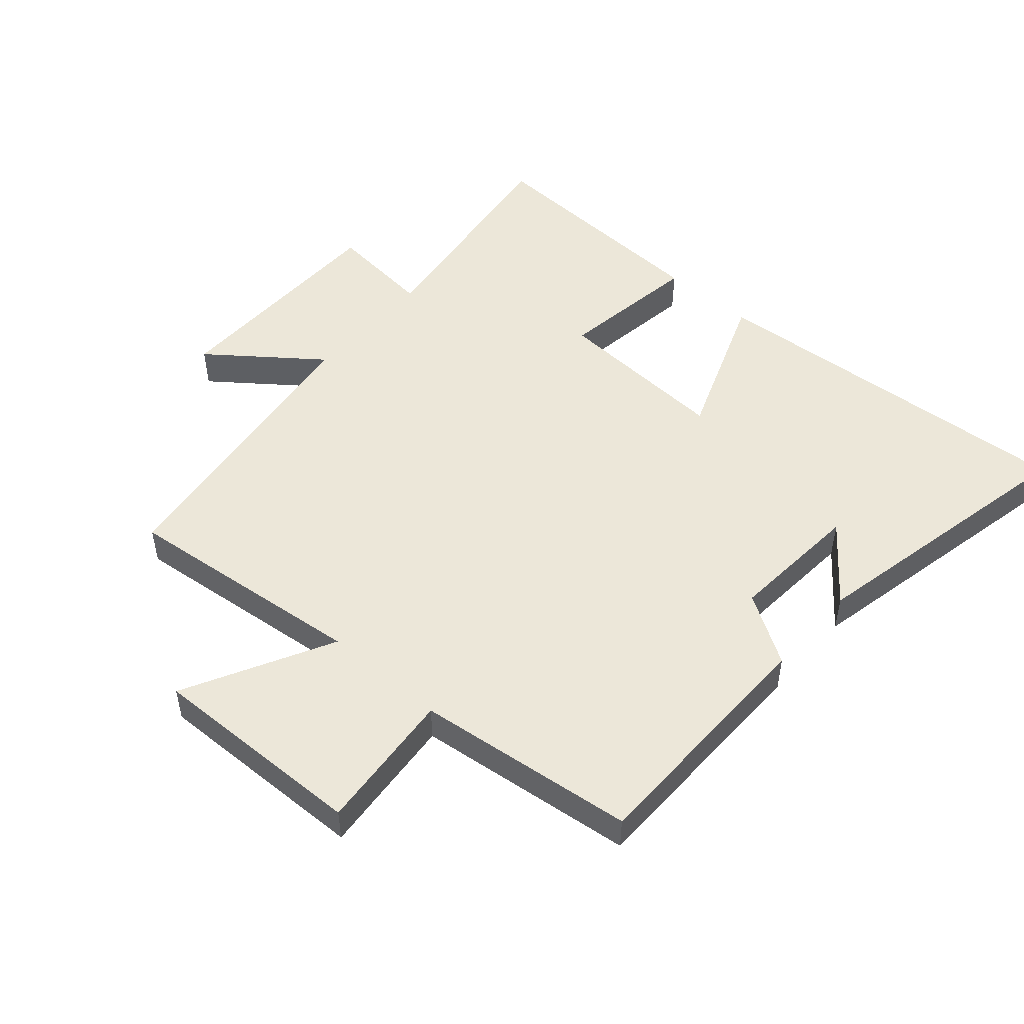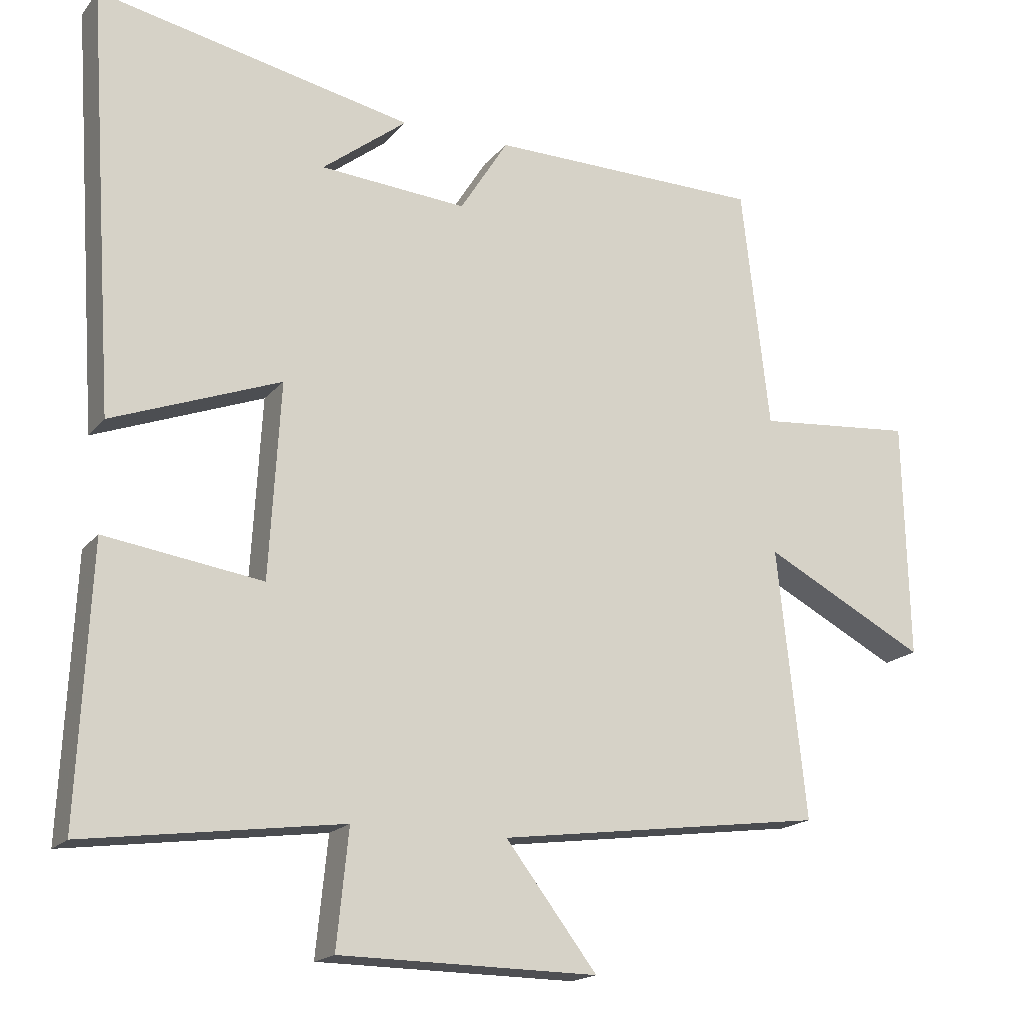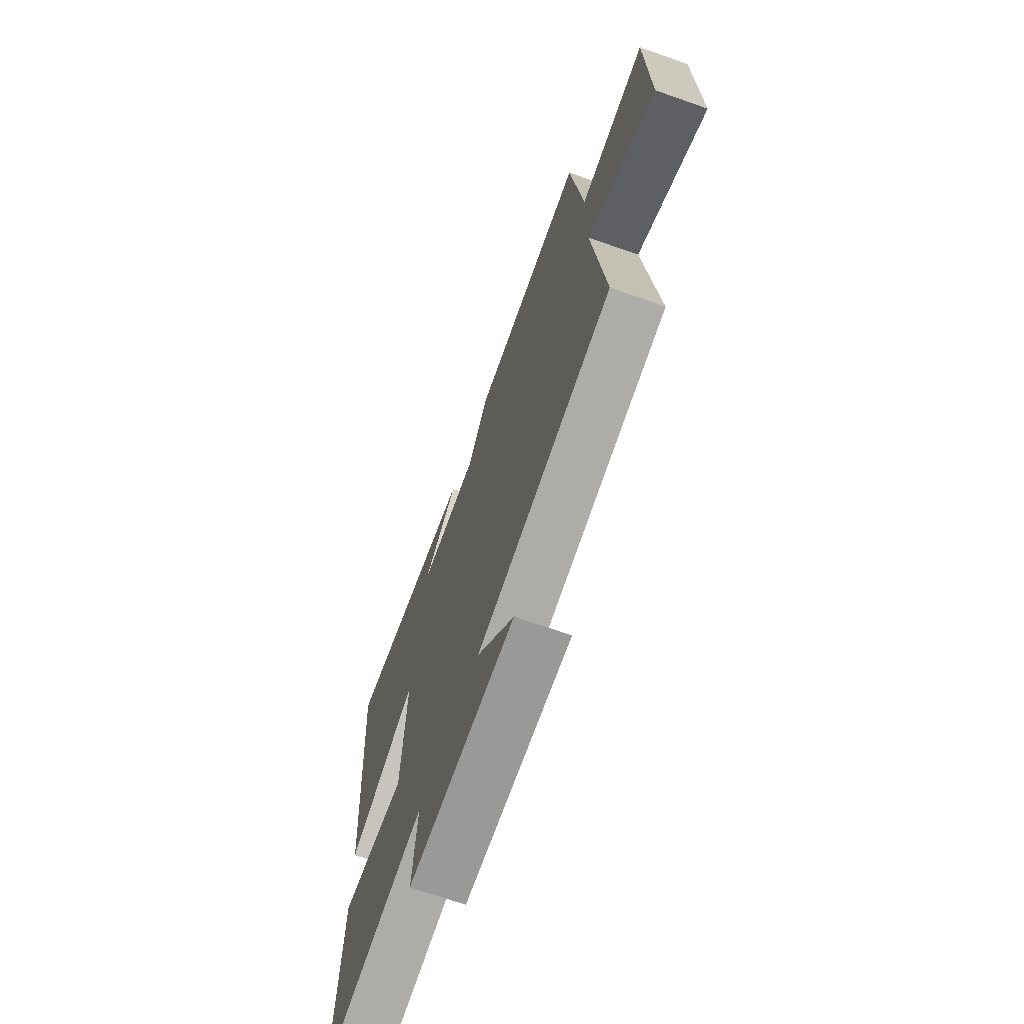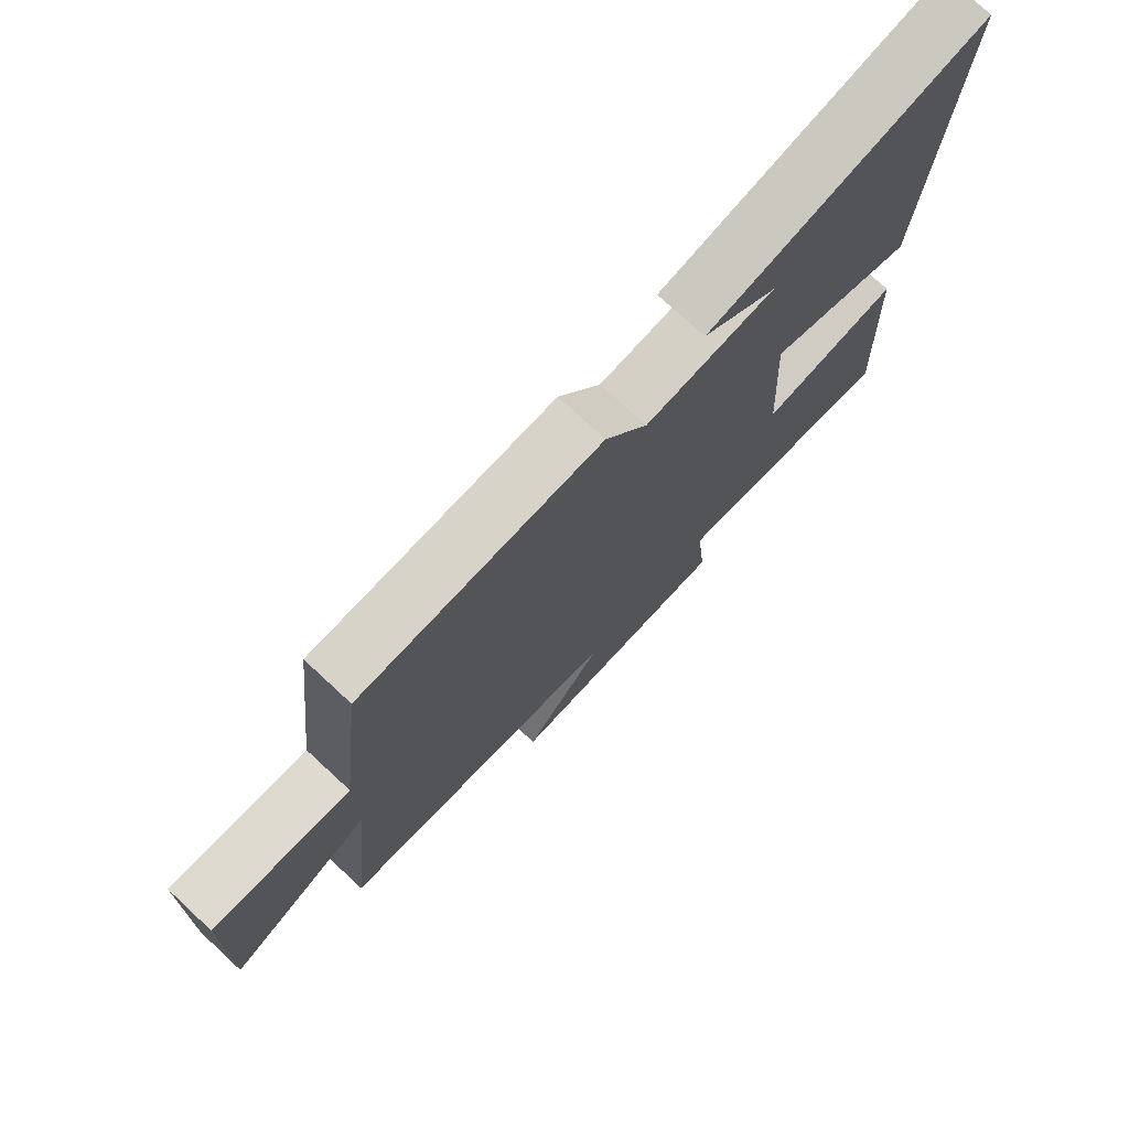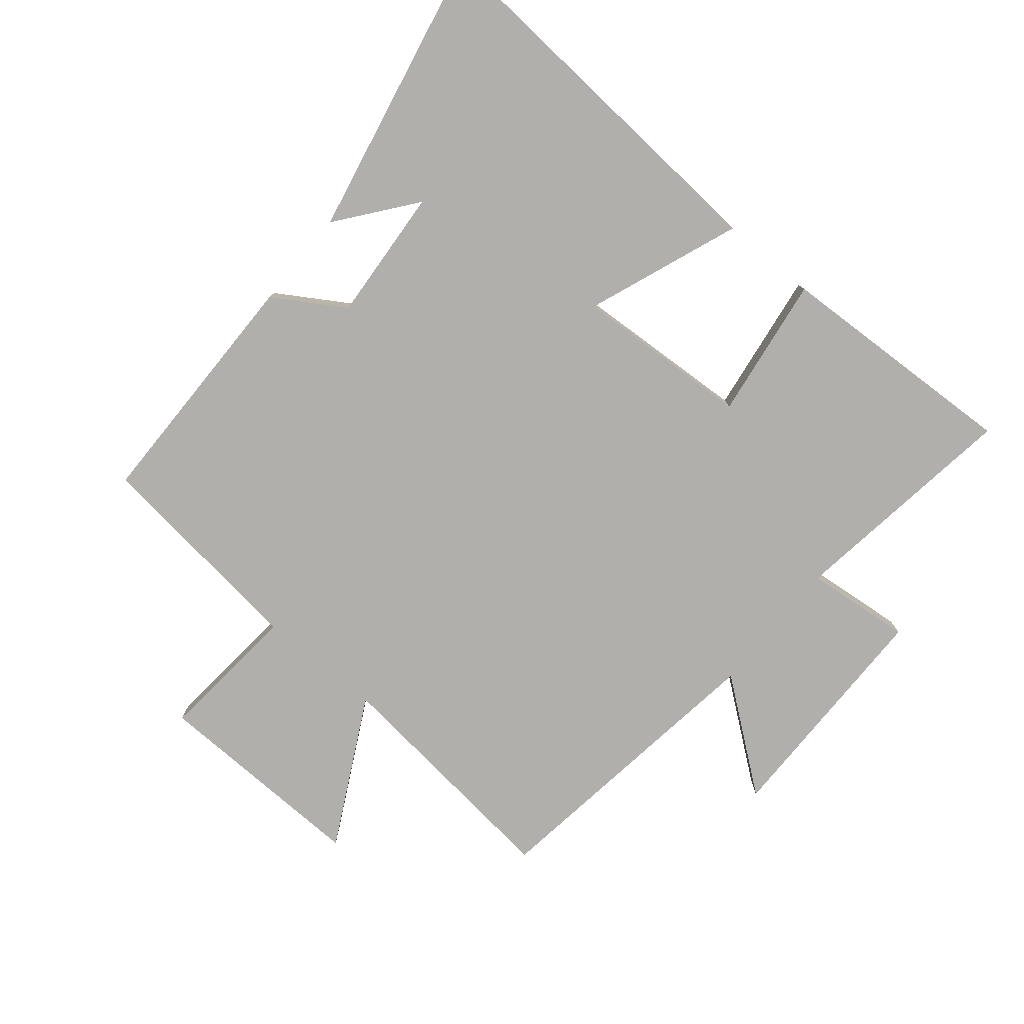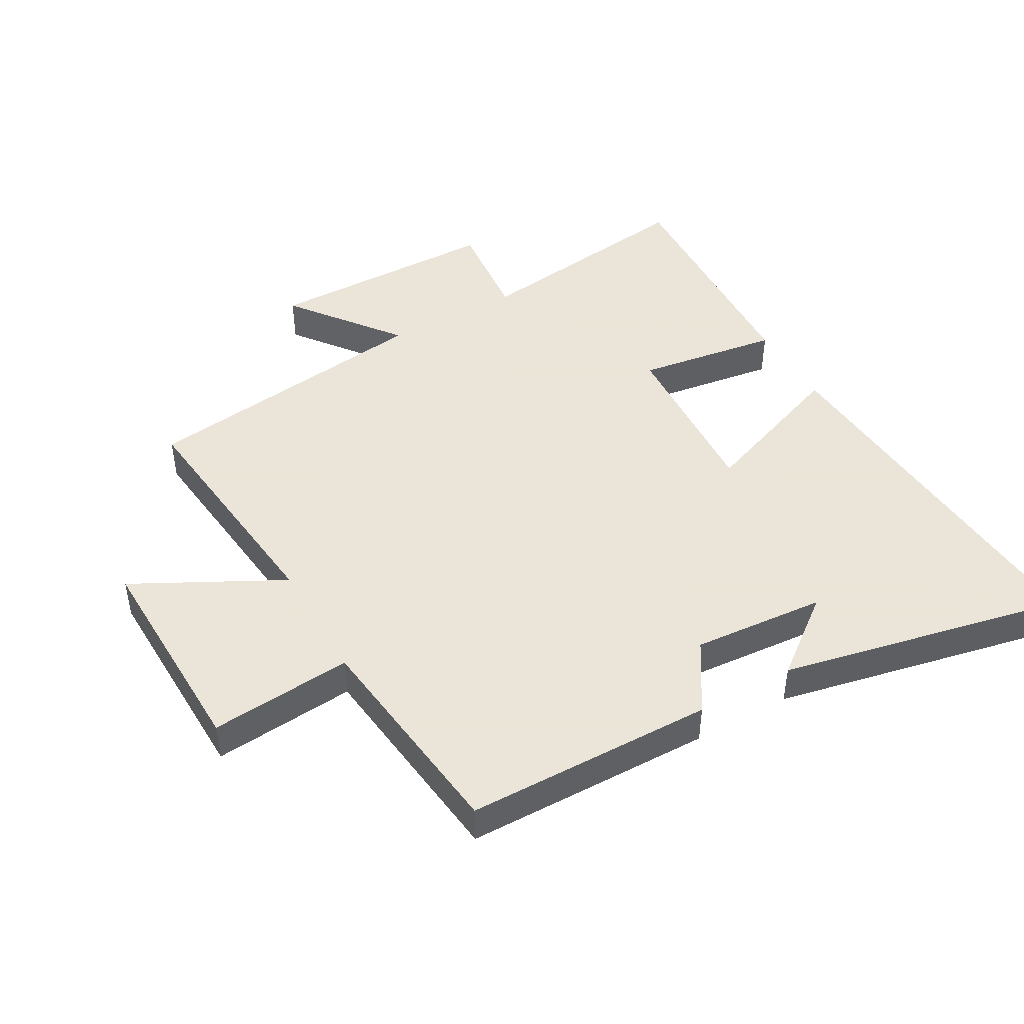
<metadata>
{"format":"obj","ext":"obj","renderer":"f3d","projection":"perspective","resolution":1024,"background":"white","views":[{"elev":50.1,"azim":-48.9,"up":"+Y"},{"elev":-17.8,"azim":153.8,"up":"+Z"},{"elev":-69.4,"azim":-109.4,"up":"+Z"},{"elev":75.2,"azim":-47.2,"up":"+Z"},{"elev":-78.3,"azim":50.2,"up":"+Y"},{"elev":45.5,"azim":-29.5,"up":"+Y"}]}
</metadata>
<code>
v 0.541 0.07 0.595
v 0.5 0.07 -0.008
v 0.259 0.07 0.083
v 0.275 0.07 -0.195
v 0.5 0.07 -0.162
v 0.518 0.07 -0.55
v 0.151 0.07 -0.5
v 0.168 0.07 -0.667
v -0.202 0.07 -0.671
v -0.071 0.07 -0.5
v -0.541 0.07 -0.437
v -0.5 0.07 -0.051
v -0.733 0.07 -0.173
v -0.725 0.07 0.169
v -0.5 0.07 0.149
v -0.46 0.07 0.495
v -0.069 0.07 0.5
v 0 0.07 0.39
v 0.21 0.07 0.406
v 0.089 0.07 0.5
v 0.541 0 0.595
v 0.5 0 -0.008
v 0.259 0 0.083
v 0.275 0 -0.195
v 0.5 0 -0.162
v 0.518 0 -0.55
v 0.151 0 -0.5
v 0.168 0 -0.667
v -0.202 0 -0.671
v -0.071 0 -0.5
v -0.541 0 -0.437
v -0.5 0 -0.051
v -0.733 0 -0.173
v -0.725 0 0.169
v -0.5 0 0.149
v -0.46 0 0.495
v -0.069 0 0.5
v 0 0 0.39
v 0.21 0 0.406
v 0.089 0 0.5
f 19 20 1
f 15 16 17 18
f 15 18 19
f 12 13 14 15
f 12 15 19
f 12 19 1
f 11 12 1
f 10 11 1
f 7 8 9 10
f 4 5 6 7
f 3 4 7 10
f 1 2 3
f 1 3 10
f 21 40 39
f 38 37 36 35
f 39 38 35
f 35 34 33 32
f 39 35 32
f 21 39 32
f 21 32 31
f 21 31 30
f 30 29 28 27
f 27 26 25 24
f 30 27 24 23
f 23 22 21
f 30 23 21
f 1 21 22 2
f 2 22 23 3
f 3 23 24 4
f 4 24 25 5
f 5 25 26 6
f 6 26 27 7
f 7 27 28 8
f 8 28 29 9
f 9 29 30 10
f 10 30 31 11
f 11 31 32 12
f 12 32 33 13
f 13 33 34 14
f 14 34 35 15
f 15 35 36 16
f 16 36 37 17
f 17 37 38 18
f 18 38 39 19
f 19 39 40 20
f 20 40 21 1

</code>
